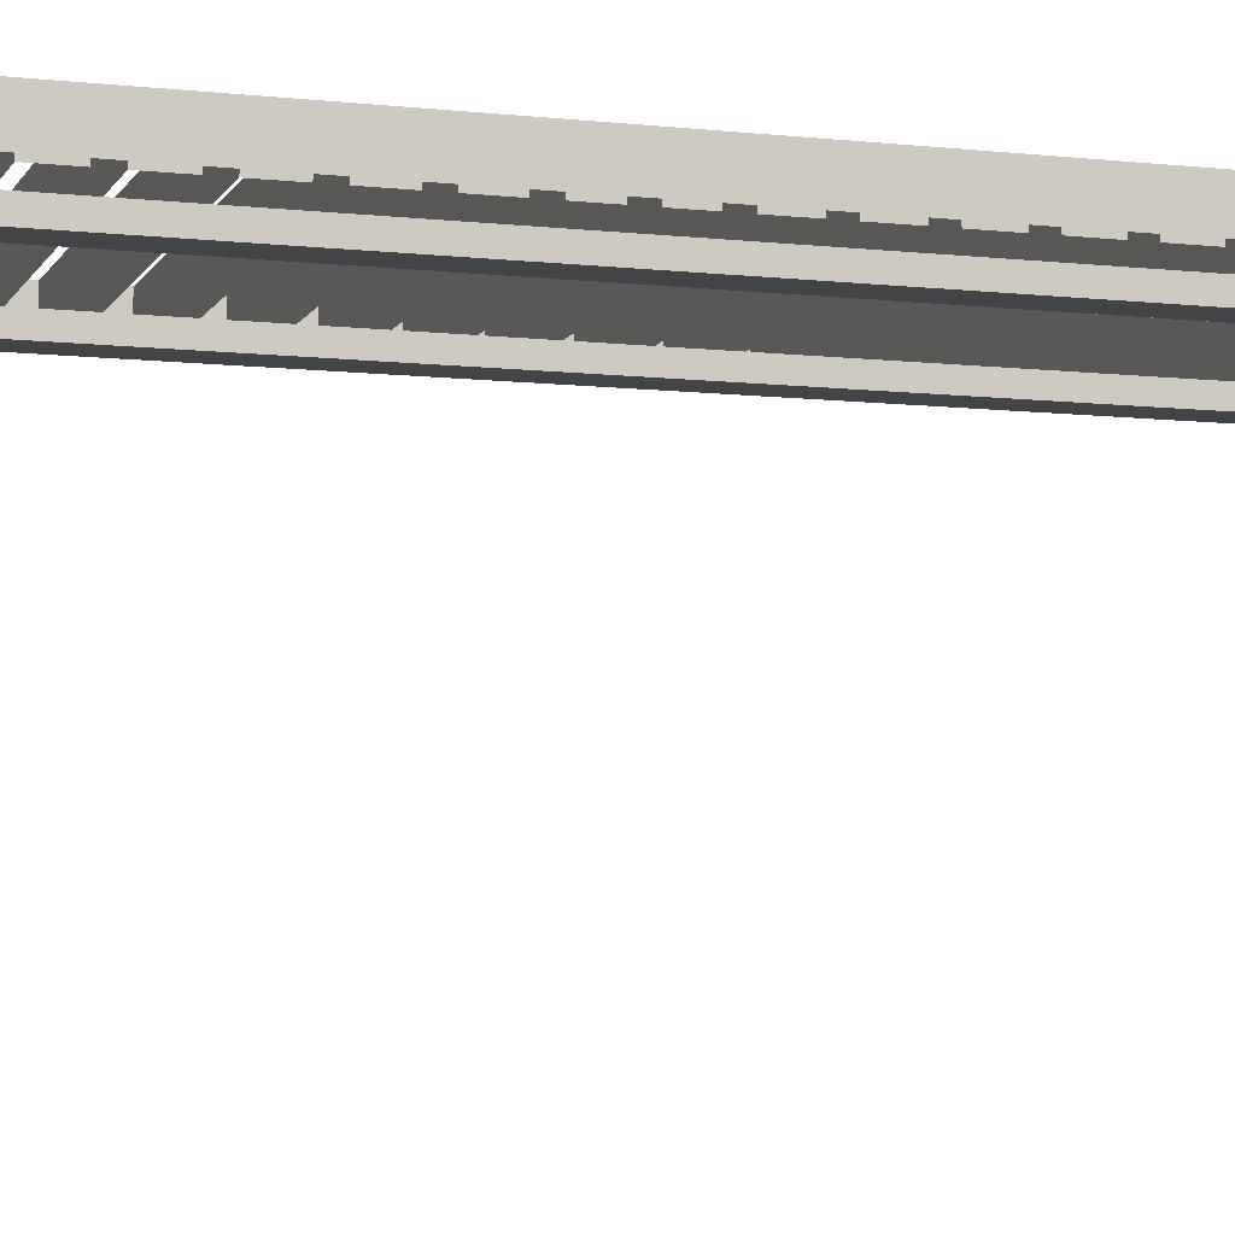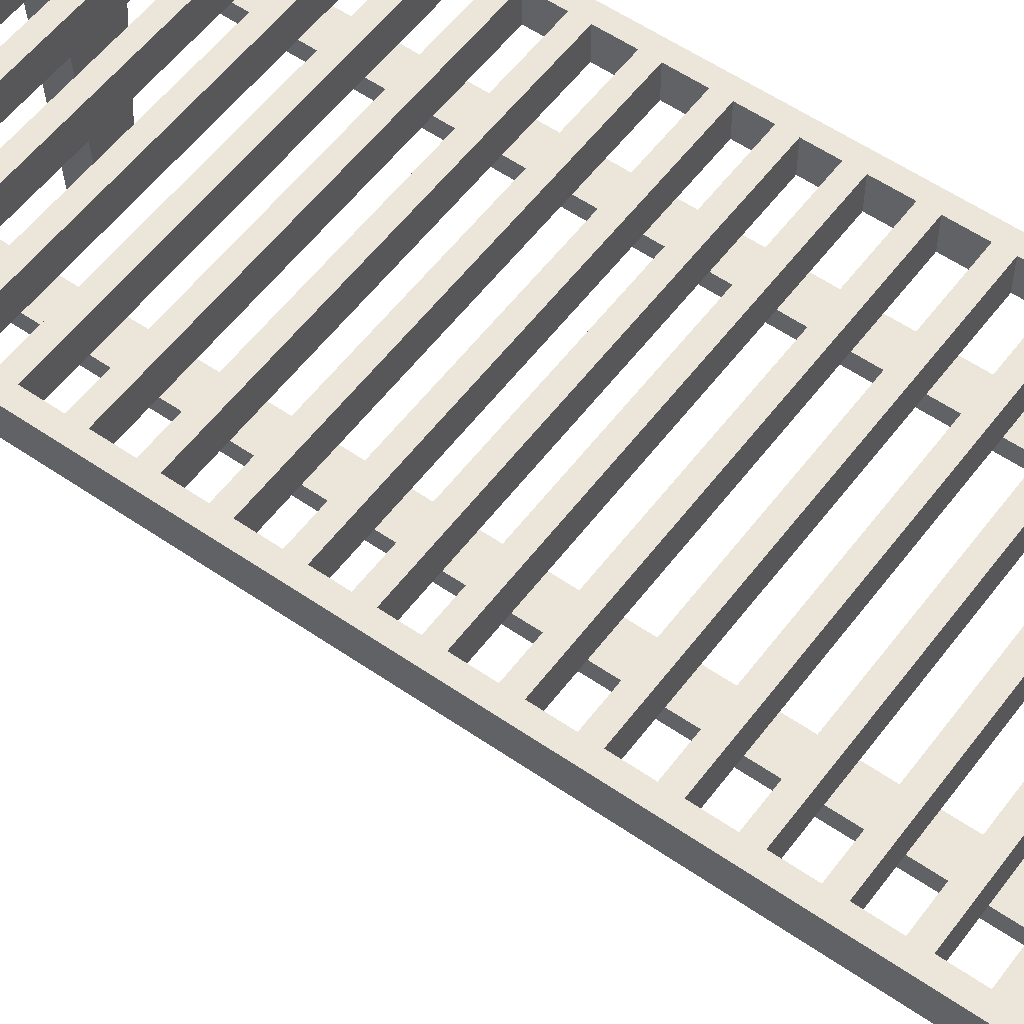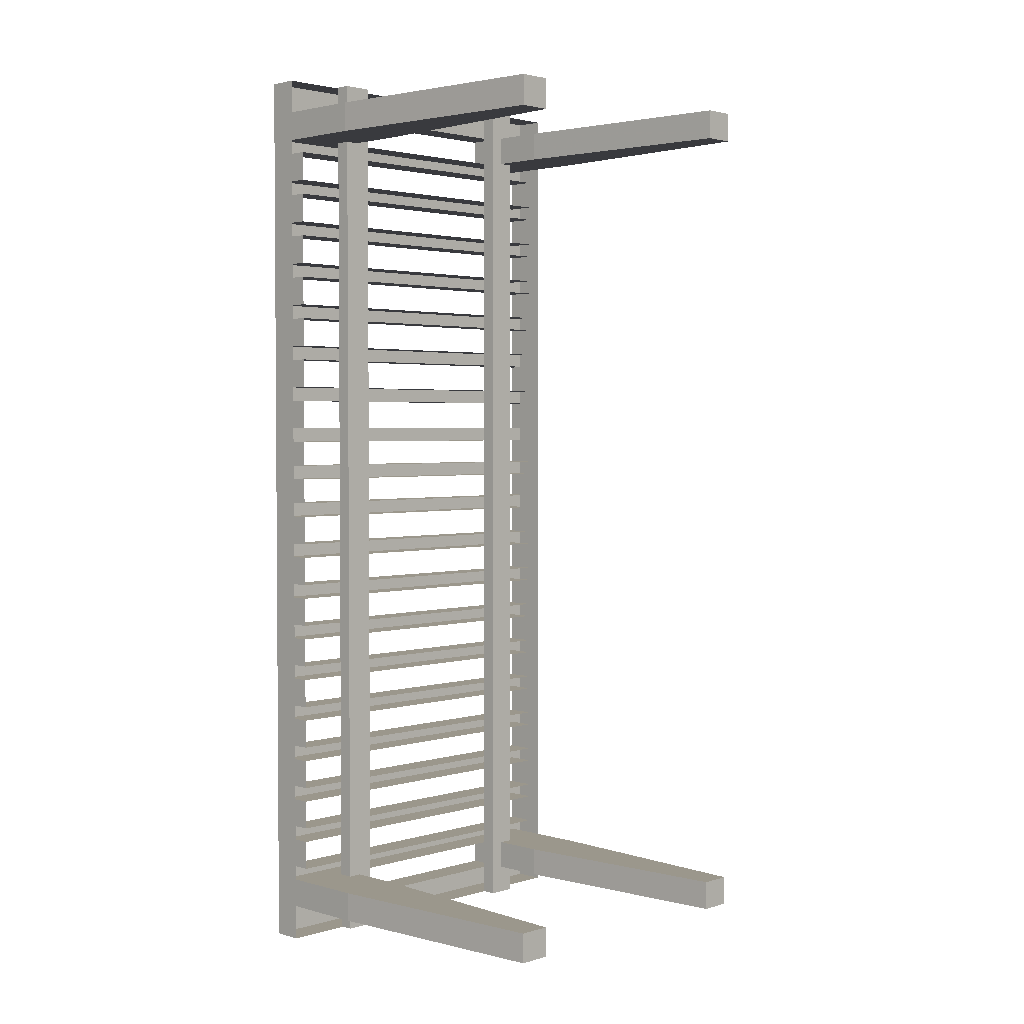
<metadata>
{"format":"obj","ext":"obj","renderer":"f3d","projection":"perspective","resolution":1024,"background":"white","views":[{"elev":-7.9,"azim":72.6,"up":"+Y"},{"elev":55.3,"azim":-53.8,"up":"+Y"},{"elev":2.6,"azim":-45.8,"up":"+Z"}]}
</metadata>
<code>
o mesh3_mesh3-geometry
v 0.1666 0.1619 0.4224
v 0.1806 0.1619 -0.4372
v 0.1806 0.1619 0.4364
v 0.1666 0.1619 0.4084
v 0.1806 0.134 -0.4372
v -0.1666 0.1619 0.4224
v -0.1666 0.1619 0.4084
v 0.1666 0.1619 0.3805
v 0.1806 0.134 0.4364
v -0.1806 0.1619 -0.4372
v -0.1806 0.1619 0.4364
v -0.106 0.1619 0.4084
v 0.1666 0.06946 0.4084
v 0.1061 0.1619 0.3805
v 0.1666 0.1619 0.3665
v 0.1666 0.134 0.4364
v -0.1806 0.134 -0.4372
v 0.1666 0.1619 -0.4233
v -0.106 0.1619 0.3805
v -0.106 0.134 0.4084
v 0.1061 0.1619 0.4084
v 0.1666 0.06946 0.3805
v -0.1666 0.1619 0.3665
v 0.1514 -0.1619 0.3805
v 0.1666 0.1619 0.3385
v -0.1806 0.134 0.4364
v -0.1666 0.1619 -0.4233
v 0.1666 0.1619 -0.4093
v -0.1652 0.134 0.4364
v -0.1666 0.1619 0.3805
v -0.106 0.06873 0.4084
v 0.1061 0.134 0.4084
v 0.1514 -0.1619 0.4084
v 0.1061 0.134 0.3805
v 0.1212 -0.1619 0.3805
v 0.1666 0.134 0.3665
v 0.1666 0.1619 0.3246
v -0.1666 0.1619 -0.4093
v 0.1666 0.1619 -0.3813
v -0.1666 0.06873 0.3805
v -0.1212 -0.1619 0.3805
v -0.106 0.134 0.3805
v -0.1212 -0.1619 0.4084
v 0.1061 0.06946 0.4084
v 0.1212 -0.1619 0.4084
v 0.1061 0.06946 0.3805
v -0.1666 0.134 0.3665
v 0.1666 0.134 0.3385
v -0.1666 0.1619 0.3246
v 0.1666 0.1619 0.2966
v 0.1061 0.1619 -0.4093
v -0.1666 0.1619 -0.3813
v -0.1059 0.1619 -0.4093
v 0.1666 0.1619 -0.3674
v 0.1666 0.06838 -0.3813
v -0.1666 0.1619 0.3385
v -0.1666 0.06873 0.4084
v -0.1514 -0.1619 0.3805
v -0.1514 -0.1619 0.4084
v -0.106 0.06873 0.3805
v -0.1666 0.134 0.3385
v 0.1666 0.134 0.3246
v 0.1666 0.1619 0.2826
v 0.1514 -0.1619 -0.4093
v -0.1666 0.1619 -0.3674
v -0.1059 0.1619 -0.3813
v -0.1666 0.06873 -0.4093
v -0.1211 -0.1619 -0.4093
v 0.1666 0.1619 -0.3394
v 0.1061 0.1619 -0.3813
v 0.1666 0.06838 -0.4093
v -0.1666 0.134 0.3246
v 0.1666 0.134 0.2966
v -0.1666 0.1619 0.2826
v 0.1666 0.1619 0.2547
v -0.1059 0.134 -0.4093
v 0.1213 -0.1619 -0.4093
v -0.1666 0.1619 -0.3394
v -0.1059 0.134 -0.3813
v -0.1666 0.06873 -0.3813
v -0.1514 -0.1619 -0.4093
v 0.1666 0.1619 -0.3254
v 0.1666 0.134 -0.3394
v 0.1061 0.134 -0.4093
v 0.1514 -0.1619 -0.3813
v -0.1666 0.1619 0.2966
v -0.1666 0.134 0.2966
v 0.1666 0.134 0.2826
v 0.1666 0.1619 0.2407
v 0.1061 0.06838 -0.4093
v -0.1666 0.1619 -0.3254
v -0.1666 0.134 -0.3674
v -0.1059 0.06873 -0.3813
v 0.1061 0.134 -0.3813
v -0.1514 -0.1619 -0.3813
v -0.1059 0.06873 -0.4093
v 0.1666 0.1619 -0.2975
v 0.1666 0.134 -0.3674
v 0.1213 -0.1619 -0.3813
v -0.1666 0.134 0.2826
v 0.1666 0.134 0.2547
v -0.1666 0.1619 0.2407
v 0.1666 0.1619 0.2127
v 0.1061 0.06838 -0.3813
v -0.1666 0.1619 -0.2975
v -0.1666 0.134 -0.3394
v -0.1211 -0.1619 -0.3813
v 0.1666 0.1619 -0.2835
v 0.1666 0.134 -0.2975
v -0.1666 0.1619 0.2547
v -0.1666 0.134 0.2547
v 0.1666 0.134 0.2407
v 0.1666 0.1619 0.1988
v -0.1666 0.1619 -0.2835
v -0.1666 0.134 -0.3254
v 0.1666 0.1619 -0.2555
v 0.1666 0.134 -0.3254
v -0.1666 0.134 0.2407
v 0.1666 0.134 0.2127
v -0.1666 0.1619 0.1988
v 0.1666 0.1619 0.1708
v -0.1666 0.1619 -0.2555
v -0.1666 0.134 -0.2975
v 0.1666 0.1619 -0.2416
v 0.1666 0.134 -0.2555
v -0.1666 0.1619 0.2127
v -0.1666 0.134 0.2127
v 0.1666 0.134 0.1988
v 0.1666 0.1619 0.1568
v -0.1666 0.1619 -0.2416
v -0.1666 0.134 -0.2835
v 0.1666 0.1619 -0.2136
v 0.1666 0.134 -0.2835
v -0.1666 0.134 0.1988
v 0.1666 0.134 0.1708
v -0.1666 0.1619 0.1568
v 0.1666 0.1619 0.1289
v -0.1666 0.1619 -0.2136
v -0.1666 0.134 -0.2555
v 0.1666 0.1619 -0.1996
v 0.1666 0.134 -0.2136
v -0.1666 0.1619 0.1708
v -0.1666 0.134 0.1708
v 0.1666 0.134 0.1568
v 0.1666 0.1619 0.1149
v -0.1666 0.1619 -0.1996
v -0.1666 0.134 -0.2416
v 0.1666 0.1619 -0.1717
v 0.1666 0.134 -0.2416
v -0.1666 0.134 0.1568
v 0.1666 0.134 0.1289
v -0.1666 0.1619 0.1149
v 0.1666 0.1619 0.08694
v -0.1666 0.1619 -0.1717
v -0.1666 0.134 -0.2136
v 0.1666 0.1619 -0.1577
v 0.1666 0.134 -0.1717
v -0.1666 0.1619 0.1289
v -0.1666 0.134 0.1289
v 0.1666 0.134 0.1149
v 0.1666 0.1619 0.07296
v -0.1666 0.1619 -0.1577
v -0.1666 0.134 -0.1996
v 0.1666 0.1619 -0.1297
v 0.1666 0.134 -0.1996
v -0.1666 0.134 0.1149
v 0.1666 0.134 0.08694
v -0.1666 0.1619 0.07296
v 0.1666 0.1619 0.0485
v -0.1666 0.1619 -0.1297
v -0.1666 0.134 -0.1717
v 0.1666 0.1619 -0.1157
v 0.1666 0.134 -0.1297
v -0.1666 0.1619 0.08694
v -0.1666 0.134 0.08694
v 0.1666 0.134 0.07296
v 0.1666 0.1619 0.03452
v -0.1666 0.1619 -0.1157
v -0.1666 0.134 -0.1577
v 0.1666 0.1619 -0.08779
v 0.1666 0.134 -0.1577
v -0.1666 0.134 0.07296
v 0.1666 0.134 0.0485
v -0.1666 0.1619 0.03452
v 0.1666 0.1619 0.01006
v -0.1666 0.1619 -0.08779
v -0.1666 0.134 -0.1297
v 0.1666 0.1619 -0.07381
v 0.1666 0.134 -0.08779
v -0.1666 0.1619 0.0485
v -0.1666 0.134 0.0485
v 0.1666 0.134 0.03452
v 0.1666 0.1619 -0.003922
v -0.1666 0.1619 -0.07381
v -0.1666 0.134 -0.1157
v 0.1666 0.1619 -0.04586
v 0.1666 0.134 -0.1157
v -0.1666 0.134 0.03452
v 0.1666 0.134 0.01006
v -0.1666 0.1619 -0.003922
v 0.1666 0.1619 -0.03188
v -0.1666 0.1619 -0.04586
v -0.1666 0.134 -0.08779
v 0.1666 0.134 -0.04586
v -0.1666 0.1619 0.01006
v -0.1666 0.134 0.01006
v 0.1666 0.134 -0.003922
v -0.1666 0.1619 -0.03188
v -0.1666 0.134 -0.07381
v 0.1666 0.134 -0.07381
v -0.1666 0.134 -0.003922
v 0.1666 0.134 -0.03188
v -0.1666 0.134 -0.04586
v -0.1666 0.134 -0.03188
f 1 2 3
f 2 1 4
f 3 2 1
f 4 1 2
f 5 3 2
f 2 3 5
f 3 6 1
f 1 6 3
f 1 7 4
f 4 7 1
f 2 4 8
f 8 4 2
f 3 5 9
f 9 5 3
f 10 5 2
f 2 5 10
f 6 3 11
f 11 3 6
f 7 1 6
f 6 1 7
f 4 7 12
f 12 7 4
f 13 8 4
f 4 8 13
f 4 14 8
f 8 14 4
f 2 8 15
f 15 8 2
f 16 3 9
f 9 3 16
f 5 10 17
f 17 10 5
f 18 10 2
f 2 10 18
f 3 16 11
f 11 16 3
f 10 6 11
f 11 6 10
f 6 10 7
f 7 10 6
f 19 7 12
f 12 7 19
f 7 20 12
f 12 20 7
f 4 12 21
f 21 12 4
f 8 13 22
f 22 13 8
f 21 13 4
f 4 13 21
f 14 4 21
f 21 4 14
f 14 23 8
f 8 23 14
f 8 24 14
f 14 24 8
f 8 23 15
f 15 23 8
f 2 15 25
f 25 15 2
f 10 26 17
f 17 26 10
f 10 18 27
f 27 18 10
f 2 28 18
f 18 28 2
f 11 16 29
f 29 16 11
f 26 10 11
f 11 10 26
f 7 10 30
f 30 10 7
f 7 19 30
f 30 19 7
f 20 19 12
f 12 19 20
f 20 7 31
f 31 7 20
f 32 12 20
f 20 12 32
f 12 32 21
f 21 32 12
f 33 22 13
f 13 22 33
f 24 8 22
f 22 8 24
f 13 21 33
f 33 21 13
f 34 21 14
f 14 21 34
f 19 23 14
f 14 23 19
f 14 24 35
f 35 24 14
f 23 36 15
f 15 36 23
f 36 25 15
f 15 25 36
f 2 25 37
f 37 25 2
f 28 27 18
f 18 27 28
f 38 10 27
f 27 10 38
f 2 39 28
f 28 39 2
f 11 29 26
f 26 29 11
f 30 10 23
f 23 10 30
f 40 7 30
f 30 7 40
f 23 19 30
f 30 19 23
f 19 41 30
f 30 41 19
f 20 42 19
f 19 42 20
f 31 7 43
f 43 7 31
f 31 42 20
f 20 42 31
f 44 21 32
f 32 21 44
f 34 32 21
f 21 32 34
f 22 33 24
f 24 33 22
f 33 21 45
f 45 21 33
f 42 14 34
f 34 14 42
f 14 46 34
f 34 46 14
f 14 42 19
f 19 42 14
f 33 35 24
f 24 35 33
f 14 35 46
f 46 35 14
f 36 23 47
f 47 23 36
f 25 36 48
f 48 36 25
f 25 49 37
f 37 49 25
f 2 37 50
f 50 37 2
f 51 27 28
f 28 27 51
f 52 10 38
f 38 10 52
f 27 53 38
f 38 53 27
f 2 54 39
f 39 54 2
f 39 51 28
f 28 51 39
f 55 28 39
f 39 28 55
f 23 10 56
f 56 10 23
f 7 40 57
f 57 40 7
f 30 58 40
f 40 58 30
f 42 41 19
f 19 41 42
f 30 41 58
f 58 41 30
f 43 7 59
f 59 7 43
f 43 60 31
f 31 60 43
f 42 31 60
f 60 31 42
f 45 21 44
f 44 21 45
f 32 46 44
f 44 46 32
f 46 32 34
f 34 32 46
f 35 33 45
f 45 33 35
f 35 44 46
f 46 44 35
f 23 61 47
f 47 61 23
f 61 25 48
f 48 25 61
f 49 25 56
f 56 25 49
f 49 62 37
f 37 62 49
f 62 50 37
f 37 50 62
f 2 50 63
f 63 50 2
f 53 27 51
f 51 27 53
f 28 64 51
f 51 64 28
f 65 10 52
f 52 10 65
f 38 66 52
f 52 66 38
f 67 52 38
f 38 52 67
f 66 38 53
f 53 38 66
f 53 68 38
f 38 68 53
f 2 69 54
f 54 69 2
f 54 52 39
f 39 52 54
f 51 39 70
f 70 39 51
f 28 55 71
f 71 55 28
f 70 55 39
f 39 55 70
f 56 10 49
f 49 10 56
f 61 23 56
f 56 23 61
f 58 57 40
f 40 57 58
f 59 7 57
f 57 7 59
f 41 42 60
f 60 42 41
f 43 58 41
f 41 58 43
f 58 43 59
f 59 43 58
f 60 43 41
f 41 43 60
f 44 35 45
f 45 35 44
f 25 61 56
f 56 61 25
f 62 49 72
f 72 49 62
f 50 62 73
f 73 62 50
f 50 74 63
f 63 74 50
f 2 63 75
f 75 63 2
f 51 76 53
f 53 76 51
f 64 28 71
f 71 28 64
f 51 64 77
f 77 64 51
f 78 10 65
f 65 10 78
f 52 54 65
f 65 54 52
f 39 52 66
f 66 52 39
f 52 79 66
f 66 79 52
f 52 67 80
f 80 67 52
f 38 81 67
f 67 81 38
f 79 53 66
f 66 53 79
f 76 68 53
f 53 68 76
f 38 68 81
f 81 68 38
f 2 82 69
f 69 82 2
f 83 54 69
f 69 54 83
f 39 66 70
f 70 66 39
f 84 70 51
f 51 70 84
f 85 71 55
f 55 71 85
f 55 70 85
f 85 70 55
f 49 10 86
f 86 10 49
f 57 58 59
f 59 58 57
f 49 87 72
f 72 87 49
f 87 50 73
f 73 50 87
f 74 50 86
f 86 50 74
f 74 88 63
f 63 88 74
f 88 75 63
f 63 75 88
f 2 75 89
f 89 75 2
f 76 51 84
f 84 51 76
f 79 76 53
f 53 76 79
f 71 85 64
f 64 85 71
f 85 77 64
f 64 77 85
f 51 77 90
f 90 77 51
f 91 10 78
f 78 10 91
f 92 78 65
f 65 78 92
f 54 92 65
f 65 92 54
f 79 52 93
f 93 52 79
f 94 66 79
f 79 66 94
f 81 80 67
f 67 80 81
f 95 52 80
f 80 52 95
f 68 76 96
f 96 76 68
f 68 95 81
f 81 95 68
f 2 97 82
f 82 97 2
f 82 78 69
f 69 78 82
f 54 83 98
f 98 83 54
f 78 83 69
f 69 83 78
f 66 94 70
f 70 94 66
f 84 94 70
f 70 94 84
f 51 90 84
f 84 90 51
f 85 70 99
f 99 70 85
f 86 10 74
f 74 10 86
f 87 49 86
f 86 49 87
f 50 87 86
f 86 87 50
f 88 74 100
f 100 74 88
f 75 88 101
f 101 88 75
f 75 102 89
f 89 102 75
f 2 89 103
f 103 89 2
f 93 76 79
f 79 76 93
f 77 85 99
f 99 85 77
f 77 104 90
f 90 104 77
f 105 10 91
f 91 10 105
f 78 82 91
f 91 82 78
f 78 92 106
f 106 92 78
f 92 54 98
f 98 54 92
f 93 52 107
f 107 52 93
f 80 81 95
f 95 81 80
f 107 52 95
f 95 52 107
f 76 93 96
f 96 93 76
f 96 107 68
f 68 107 96
f 95 68 107
f 107 68 95
f 2 108 97
f 97 108 2
f 109 82 97
f 97 82 109
f 83 78 106
f 106 78 83
f 104 70 94
f 94 70 104
f 90 94 84
f 84 94 90
f 99 70 104
f 104 70 99
f 74 10 110
f 110 10 74
f 74 111 100
f 100 111 74
f 111 75 101
f 101 75 111
f 102 75 110
f 110 75 102
f 102 112 89
f 89 112 102
f 112 103 89
f 89 103 112
f 2 103 113
f 113 103 2
f 104 77 99
f 99 77 104
f 94 90 104
f 104 90 94
f 114 10 105
f 105 10 114
f 115 105 91
f 91 105 115
f 82 115 91
f 91 115 82
f 107 96 93
f 93 96 107
f 2 116 108
f 108 116 2
f 108 105 97
f 97 105 108
f 82 109 117
f 117 109 82
f 105 109 97
f 97 109 105
f 110 10 102
f 102 10 110
f 111 74 110
f 110 74 111
f 75 111 110
f 110 111 75
f 112 102 118
f 118 102 112
f 103 112 119
f 119 112 103
f 103 120 113
f 113 120 103
f 2 113 121
f 121 113 2
f 122 10 114
f 114 10 122
f 105 108 114
f 114 108 105
f 105 115 123
f 123 115 105
f 115 82 117
f 117 82 115
f 2 124 116
f 116 124 2
f 125 108 116
f 116 108 125
f 109 105 123
f 123 105 109
f 102 10 126
f 126 10 102
f 102 127 118
f 118 127 102
f 127 103 119
f 119 103 127
f 120 103 126
f 126 103 120
f 120 128 113
f 113 128 120
f 128 121 113
f 113 121 128
f 2 121 129
f 129 121 2
f 130 10 122
f 122 10 130
f 131 122 114
f 114 122 131
f 108 131 114
f 114 131 108
f 2 132 124
f 124 132 2
f 124 122 116
f 116 122 124
f 108 125 133
f 133 125 108
f 122 125 116
f 116 125 122
f 126 10 120
f 120 10 126
f 127 102 126
f 126 102 127
f 103 127 126
f 126 127 103
f 128 120 134
f 134 120 128
f 121 128 135
f 135 128 121
f 121 136 129
f 129 136 121
f 2 129 137
f 137 129 2
f 138 10 130
f 130 10 138
f 122 124 130
f 130 124 122
f 122 131 139
f 139 131 122
f 131 108 133
f 133 108 131
f 2 140 132
f 132 140 2
f 141 124 132
f 132 124 141
f 125 122 139
f 139 122 125
f 120 10 142
f 142 10 120
f 120 143 134
f 134 143 120
f 143 121 135
f 135 121 143
f 136 121 142
f 142 121 136
f 136 144 129
f 129 144 136
f 144 137 129
f 129 137 144
f 2 137 145
f 145 137 2
f 146 10 138
f 138 10 146
f 147 138 130
f 130 138 147
f 124 147 130
f 130 147 124
f 2 148 140
f 140 148 2
f 140 138 132
f 132 138 140
f 124 141 149
f 149 141 124
f 138 141 132
f 132 141 138
f 142 10 136
f 136 10 142
f 143 120 142
f 142 120 143
f 121 143 142
f 142 143 121
f 144 136 150
f 150 136 144
f 137 144 151
f 151 144 137
f 137 152 145
f 145 152 137
f 2 145 153
f 153 145 2
f 154 10 146
f 146 10 154
f 138 140 146
f 146 140 138
f 138 147 155
f 155 147 138
f 147 124 149
f 149 124 147
f 2 156 148
f 148 156 2
f 157 140 148
f 148 140 157
f 141 138 155
f 155 138 141
f 136 10 158
f 158 10 136
f 136 159 150
f 150 159 136
f 159 137 151
f 151 137 159
f 152 137 158
f 158 137 152
f 152 160 145
f 145 160 152
f 160 153 145
f 145 153 160
f 2 153 161
f 161 153 2
f 162 10 154
f 154 10 162
f 163 154 146
f 146 154 163
f 140 163 146
f 146 163 140
f 2 164 156
f 156 164 2
f 156 154 148
f 148 154 156
f 140 157 165
f 165 157 140
f 154 157 148
f 148 157 154
f 158 10 152
f 152 10 158
f 159 136 158
f 158 136 159
f 137 159 158
f 158 159 137
f 160 152 166
f 166 152 160
f 153 160 167
f 167 160 153
f 153 168 161
f 161 168 153
f 2 161 169
f 169 161 2
f 170 10 162
f 162 10 170
f 154 156 162
f 162 156 154
f 154 163 171
f 171 163 154
f 163 140 165
f 165 140 163
f 2 172 164
f 164 172 2
f 173 156 164
f 164 156 173
f 157 154 171
f 171 154 157
f 152 10 174
f 174 10 152
f 152 175 166
f 166 175 152
f 175 153 167
f 167 153 175
f 168 153 174
f 174 153 168
f 168 176 161
f 161 176 168
f 176 169 161
f 161 169 176
f 2 169 177
f 177 169 2
f 178 10 170
f 170 10 178
f 179 170 162
f 162 170 179
f 156 179 162
f 162 179 156
f 2 180 172
f 172 180 2
f 172 170 164
f 164 170 172
f 156 173 181
f 181 173 156
f 170 173 164
f 164 173 170
f 174 10 168
f 168 10 174
f 175 152 174
f 174 152 175
f 153 175 174
f 174 175 153
f 176 168 182
f 182 168 176
f 169 176 183
f 183 176 169
f 169 184 177
f 177 184 169
f 2 177 185
f 185 177 2
f 186 10 178
f 178 10 186
f 170 172 178
f 178 172 170
f 170 179 187
f 187 179 170
f 179 156 181
f 181 156 179
f 2 188 180
f 180 188 2
f 189 172 180
f 180 172 189
f 173 170 187
f 187 170 173
f 168 10 190
f 190 10 168
f 168 191 182
f 182 191 168
f 191 169 183
f 183 169 191
f 184 169 190
f 190 169 184
f 184 192 177
f 177 192 184
f 192 185 177
f 177 185 192
f 2 185 193
f 193 185 2
f 194 10 186
f 186 10 194
f 195 186 178
f 178 186 195
f 172 195 178
f 178 195 172
f 2 196 188
f 188 196 2
f 188 186 180
f 180 186 188
f 172 189 197
f 197 189 172
f 186 189 180
f 180 189 186
f 190 10 184
f 184 10 190
f 191 168 190
f 190 168 191
f 169 191 190
f 190 191 169
f 192 184 198
f 198 184 192
f 185 192 199
f 199 192 185
f 185 200 193
f 193 200 185
f 2 193 201
f 201 193 2
f 202 10 194
f 194 10 202
f 186 188 194
f 194 188 186
f 186 195 203
f 203 195 186
f 195 172 197
f 197 172 195
f 2 201 196
f 196 201 2
f 204 188 196
f 196 188 204
f 189 186 203
f 203 186 189
f 184 10 205
f 205 10 184
f 184 206 198
f 198 206 184
f 206 185 199
f 199 185 206
f 200 185 205
f 205 185 200
f 200 207 193
f 193 207 200
f 207 201 193
f 193 201 207
f 208 10 202
f 202 10 208
f 209 202 194
f 194 202 209
f 188 209 194
f 194 209 188
f 201 202 196
f 196 202 201
f 188 204 210
f 210 204 188
f 202 204 196
f 196 204 202
f 205 10 200
f 200 10 205
f 206 184 205
f 205 184 206
f 185 206 205
f 205 206 185
f 207 200 211
f 211 200 207
f 201 207 212
f 212 207 201
f 200 10 208
f 208 10 200
f 202 201 208
f 208 201 202
f 202 209 213
f 213 209 202
f 209 188 210
f 210 188 209
f 204 202 213
f 213 202 204
f 200 214 211
f 211 214 200
f 214 201 212
f 212 201 214
f 214 200 208
f 208 200 214
f 201 214 208
f 208 214 201
o mesh2.002_mesh2-geometry
o mesh1.002_mesh1-geometry
v 0.09264 0.12 -0.4372
v 0.1206 0.12 0.4364
v 0.09264 0.12 0.4364
v 0.1206 0.12 -0.4372
v 0.09264 0.134 0.4364
v 0.1206 0.134 -0.4372
v 0.1206 0.134 0.4364
v 0.09264 0.134 -0.4372
f 215 216 217
f 216 215 218
f 217 216 215
f 218 215 216
f 216 219 217
f 217 219 216
f 219 215 217
f 217 215 219
f 215 220 218
f 218 220 215
f 220 216 218
f 218 216 220
f 219 216 221
f 221 216 219
f 215 219 222
f 222 219 215
f 220 215 222
f 222 215 220
f 216 220 221
f 221 220 216
f 220 219 221
f 221 219 220
f 219 220 222
f 222 220 219
o mesh2.001_mesh2-geometry
o mesh1.001_mesh1-geometry
v -0.1194 0.1199 -0.4364
v -0.09142 0.1199 0.4372
v -0.1194 0.1199 0.4372
v -0.09142 0.1199 -0.4364
v -0.1194 0.1338 0.4372
v -0.09142 0.1338 -0.4364
v -0.09142 0.1338 0.4372
v -0.1194 0.1338 -0.4364
f 223 224 225
f 224 223 226
f 225 224 223
f 226 223 224
f 224 227 225
f 225 227 224
f 227 223 225
f 225 223 227
f 223 228 226
f 226 228 223
f 228 224 226
f 226 224 228
f 227 224 229
f 229 224 227
f 223 227 230
f 230 227 223
f 228 223 230
f 230 223 228
f 224 228 229
f 229 228 224
f 228 227 229
f 229 227 228
f 227 228 230
f 230 228 227

</code>
